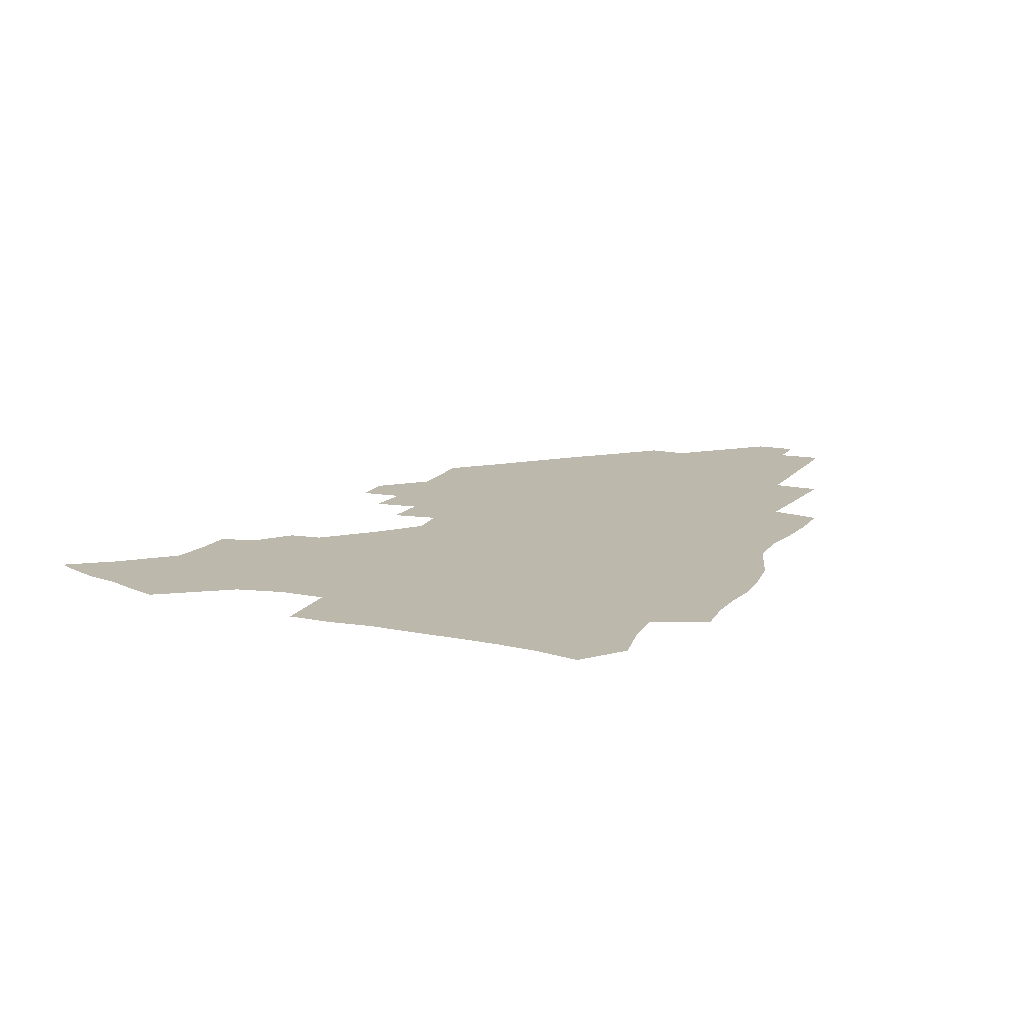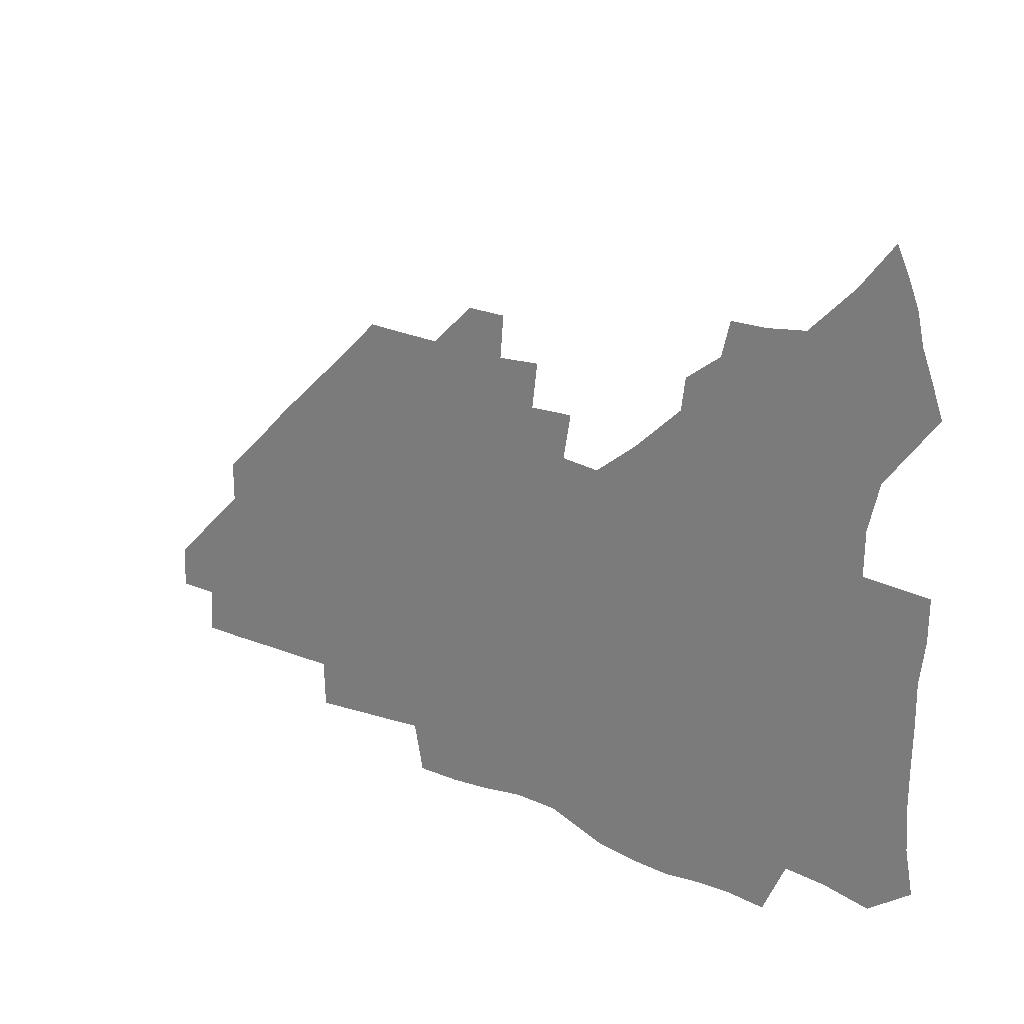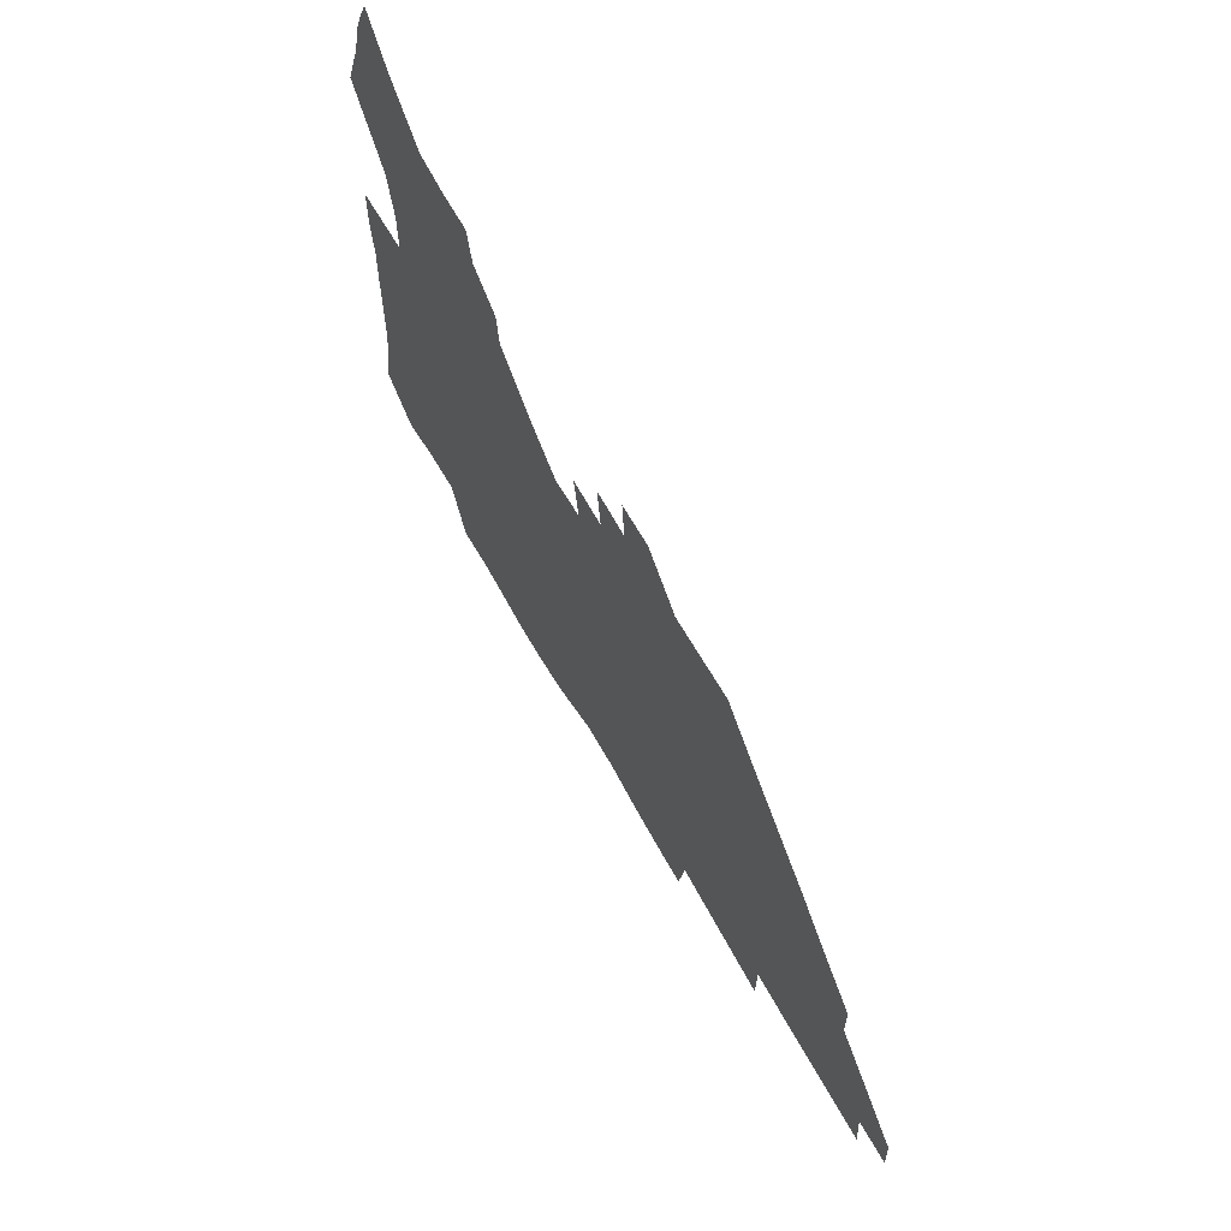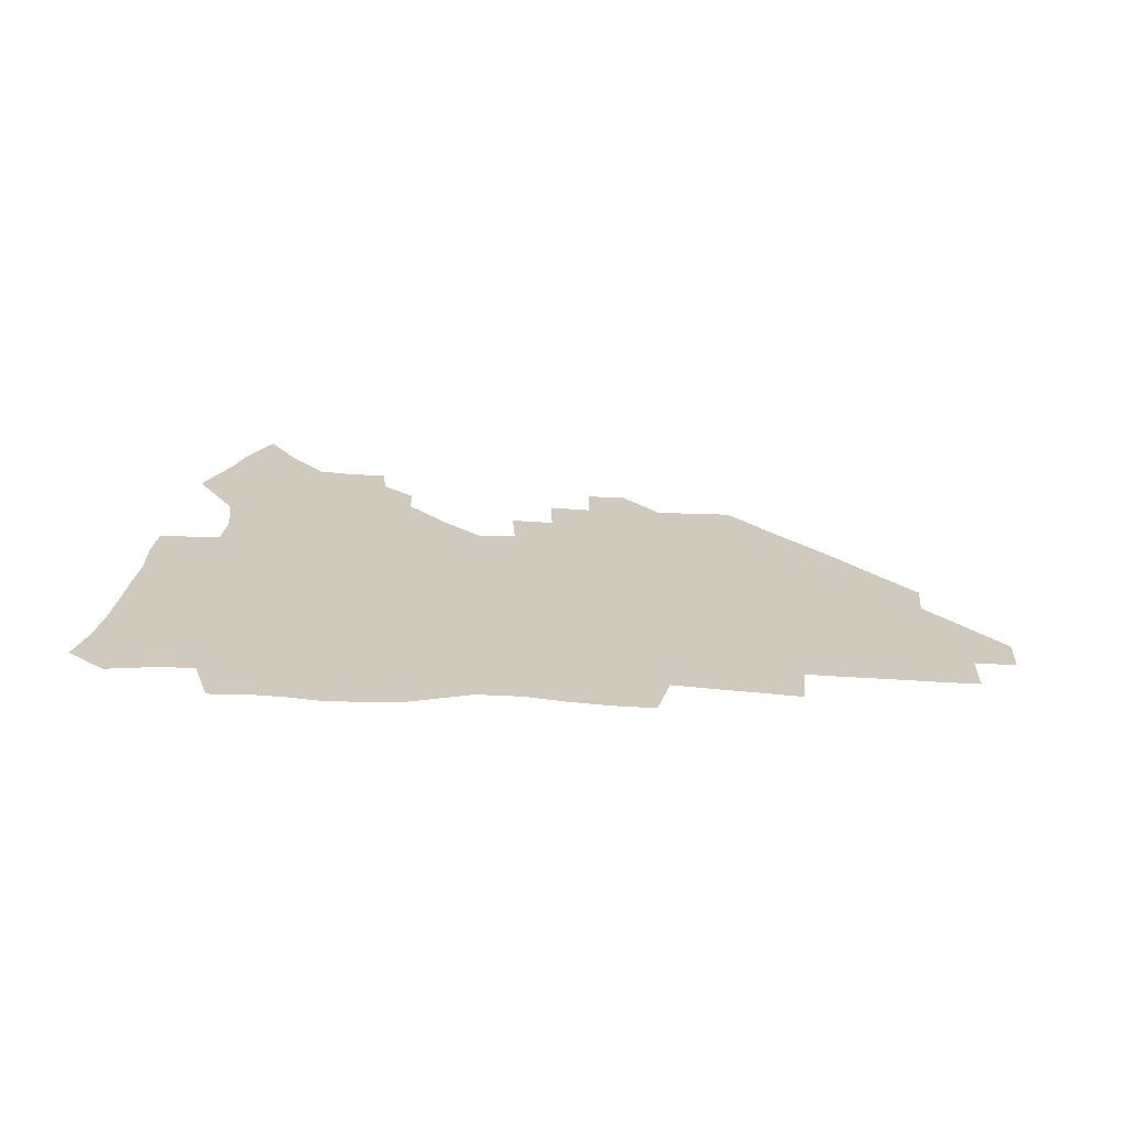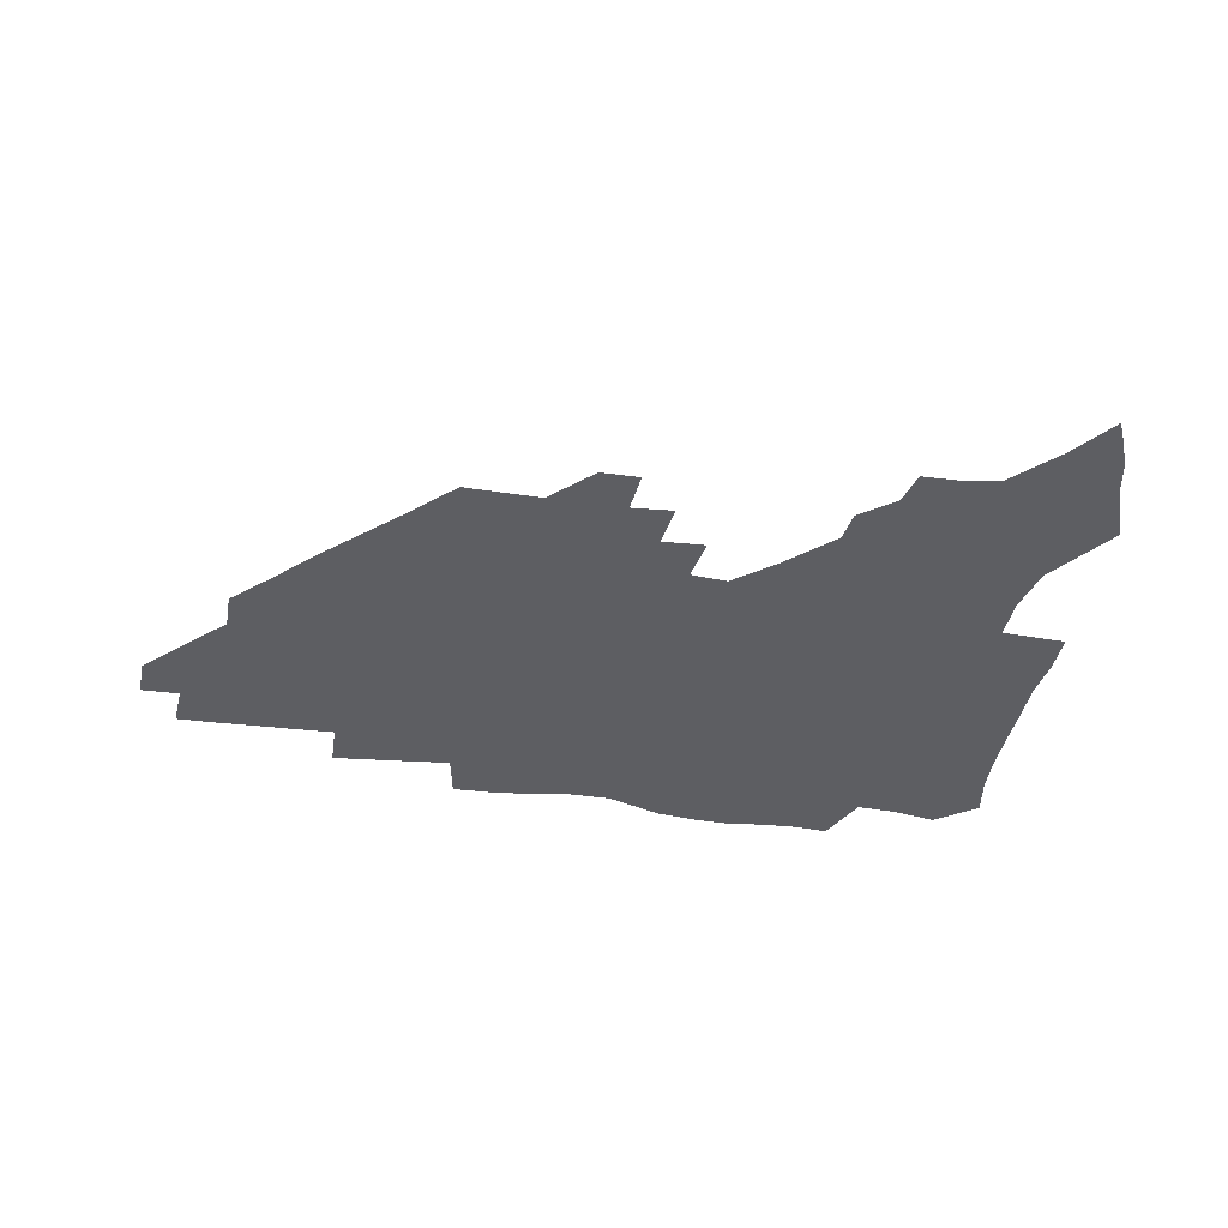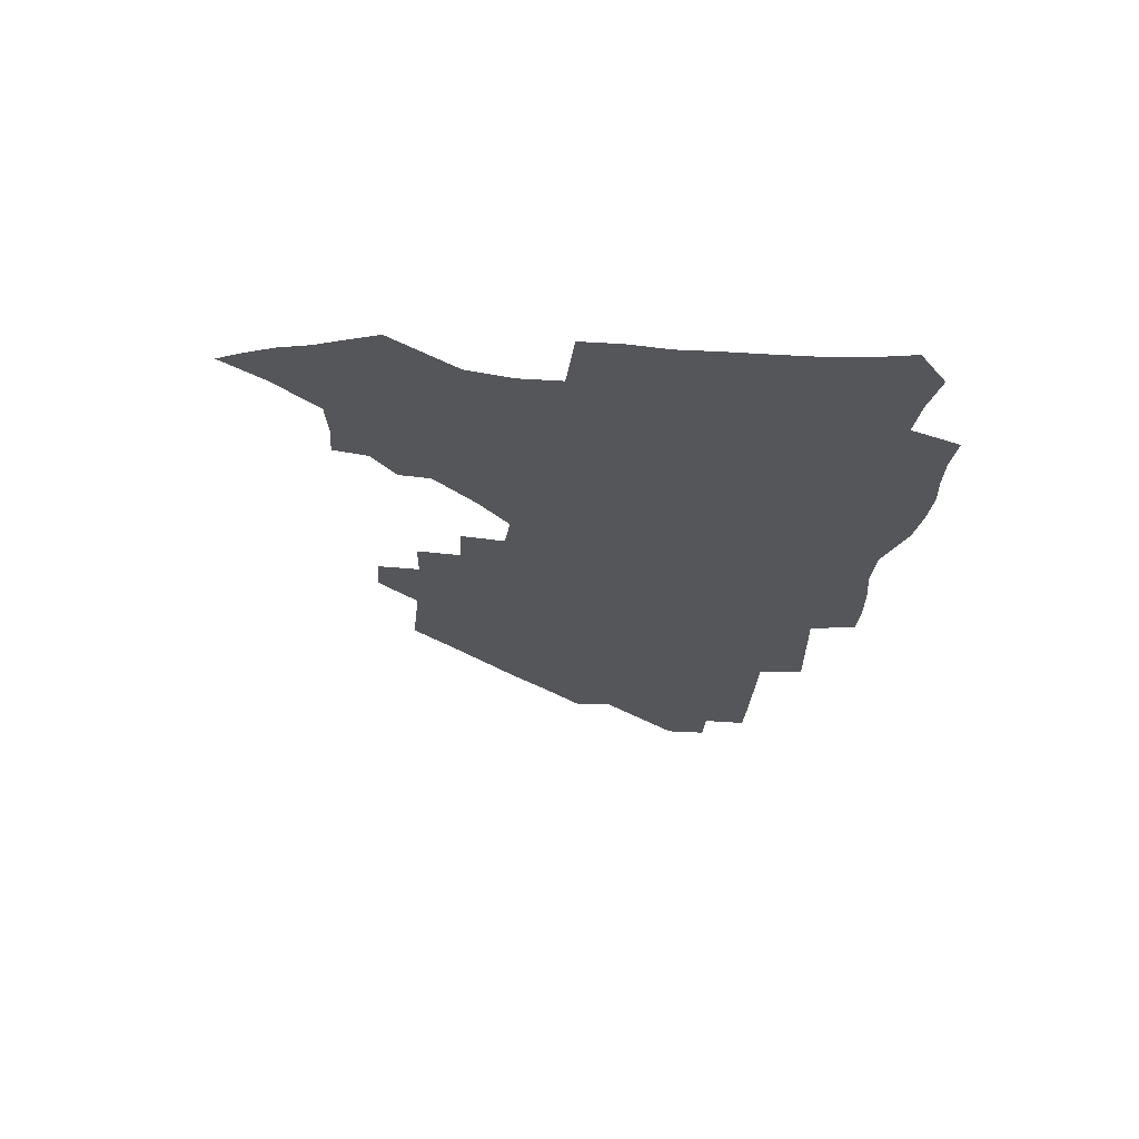
<metadata>
{"format":"obj","ext":"obj","renderer":"f3d","projection":"perspective","resolution":1024,"background":"white","views":[{"elev":14.8,"azim":-66.0,"up":"+Z"},{"elev":24.1,"azim":-144.0,"up":"+Y"},{"elev":63.2,"azim":61.0,"up":"+Y"},{"elev":22.8,"azim":5.5,"up":"+Z"},{"elev":-38.4,"azim":169.9,"up":"+Z"},{"elev":-25.8,"azim":-95.1,"up":"+Z"}]}
</metadata>
<code>
v 261.4 188 0
v 264.5 204.7 0
v 265.5 220.5 0
v 265.5 236.3 0
v 265.3 252.3 0
v 265.4 268.7 0
v 263.5 284.6 0
v 263.3 300.5 0
v 277.5 176 0
v 281.6 193.4 0
v 283.7 209.1 0
v 285.4 224.7 0
v 285.7 239.6 0
v 285.7 254.8 0
v 287.9 270.5 0
v 288.3 285.8 0
v 288.1 301.5 0
v 287.9 318.1 0
v 283.8 335.8 0
v 264.7 362.1 0
v 268.8 373.7 0
v 273 384.8 0
v 275.6 396.2 0
v 279.6 406.6 0
v 284.2 416.3 0
v 294.7 179.1 0
v 298.3 195.8 0
v 301.3 211.9 0
v 302.6 226.7 0
v 302.7 241.1 0
v 303.7 256 0
v 306.6 271.2 0
v 307 285.5 0
v 306.1 300 0
v 306.3 314.4 0
v 307.2 328.2 0
v 304.4 343.8 0
v 298.4 360.9 0
v 293 377.1 0
v 295.2 388.3 0
v 296.9 399.3 0
v 310.2 180 0
v 313.8 197.1 0
v 315.9 212.4 0
v 317.1 227 0
v 318.3 241.6 0
v 319.6 256.3 0
v 322.3 271.3 0
v 323 285.4 0
v 322.5 299.3 0
v 323 313 0
v 322.5 326.6 0
v 320.4 341.1 0
v 319.2 354.6 0
v 316.7 368.4 0
v 313.8 381.7 0
v 318.9 160 0
v 325.9 182 0
v 328.8 197.8 0
v 330.5 212.7 0
v 331.3 226.9 0
v 333.1 241.7 0
v 334.5 256.1 0
v 338 271.4 0
v 338.8 285.3 0
v 338.4 298.9 0
v 337.5 312.6 0
v 336.4 326.3 0
v 334.3 340.7 0
v 334.3 353 0
v 332.6 365.7 0
v 328.7 379.6 0
v 333.5 161 0
v 339.8 181.4 0
v 343.7 198.3 0
v 345.3 212.9 0
v 347.1 227.6 0
v 348.1 241.9 0
v 350.6 256.8 0
v 353.3 271.5 0
v 354.4 285.2 0
v 353.6 298.7 0
v 351.4 313 0
v 349.6 327.1 0
v 347.7 341.2 0
v 346.6 353.9 0
v 345.2 366.1 0
v 342.1 379.3 0
v 346.8 160.2 0
v 354.6 181.9 0
v 358.8 198.7 0
v 361.4 213.9 0
v 362.7 228.3 0
v 364.9 243.1 0
v 366.3 257.4 0
v 368.2 271.7 0
v 368.7 285.2 0
v 368.5 298.4 0
v 366.6 312.1 0
v 363.7 327 0
v 360.1 343.6 0
v 358.5 355.8 0
v 359.6 158.5 0
v 369.9 183 0
v 374.7 199.7 0
v 377.7 215 0
v 378.8 229.2 0
v 381.5 244.2 0
v 382.5 258.2 0
v 383 271.9 0
v 382.8 285.3 0
v 382.3 298.5 0
v 380.4 312.2 0
v 378.1 326.1 0
v 373.8 159 0
v 385.3 183.6 0
v 391.4 201.4 0
v 393.4 215.8 0
v 395.1 230.3 0
v 396.2 244.4 0
v 396.5 258.2 0
v 396.7 271.9 0
v 396.6 285.6 0
v 395.5 299.4 0
v 393.8 313.2 0
v 389.6 160.8 0
v 402.2 185.5 0
v 406.8 201.8 0
v 408.5 216.1 0
v 409.8 230.3 0
v 410.1 244.1 0
v 410.6 258.1 0
v 410.5 271.9 0
v 411 285.8 0
v 409.5 300.1 0
v 408.1 314.3 0
v 405.3 331.3 0
v 411.3 168.4 0
v 418.6 186.7 0
v 421.2 201.2 0
v 422.9 215.6 0
v 424.4 230.1 0
v 424.4 243.9 0
v 425 258.2 0
v 425 272.2 0
v 424.5 286.5 0
v 423.8 300.7 0
v 422.6 315.5 0
v 421.8 330.5 0
v 419.7 347.5 0
v 428 168.5 0
v 433.5 185.9 0
v 435.7 200.5 0
v 437.3 215.1 0
v 438.4 229.5 0
v 438.9 243.7 0
v 439.3 258 0
v 439.1 272.2 0
v 438.9 286.5 0
v 438.7 300.7 0
v 437.8 315.5 0
v 436.6 330.9 0
v 435.8 346.2 0
v 434.4 362.3 0
v 443.3 166 0
v 448.1 184.5 0
v 450.3 199.6 0
v 452.2 214.8 0
v 452.8 229 0
v 453.1 243.3 0
v 453.4 257.7 0
v 453.6 272.1 0
v 453.2 286.6 0
v 453.1 301 0
v 452.4 315.8 0
v 451.6 330.8 0
v 450.7 345.9 0
v 449.3 362.2 0
v 458.9 164.4 0
v 462.9 183 0
v 465.2 198.9 0
v 466.6 213.9 0
v 467.4 228.5 0
v 467.7 243 0
v 467.9 257.5 0
v 468.3 272 0
v 468.1 286.4 0
v 467.6 301.3 0
v 467 316 0
v 466.4 330.6 0
v 465.2 346.2 0
v 474.7 164.1 0
v 478.2 182.3 0
v 480 198 0
v 481.1 212.9 0
v 481.9 228 0
v 482.4 242.8 0
v 482.5 257.4 0
v 482.5 271.9 0
v 482.6 286.4 0
v 482 301.8 0
v 481.5 316.3 0
v 480.9 331 0
v 479.9 346.4 0
v 493.5 180.6 0
v 494.9 197.4 0
v 495.8 212.3 0
v 496.6 227.8 0
v 497.2 242.7 0
v 497.1 257.2 0
v 497.2 271.8 0
v 497 286.4 0
v 496.4 301.8 0
v 496 316.3 0
v 495.4 331 0
v 494.5 346.7 0
v 508.9 179.1 0
v 509.8 196.4 0
v 510.6 212.1 0
v 511.2 227.5 0
v 511.5 242.5 0
v 511.6 257.1 0
v 511.7 271.7 0
v 511.4 286.4 0
v 510.9 301.6 0
v 510.5 316.3 0
v 509.9 331 0
v 524.4 177.5 0
v 524.9 195.3 0
v 525.5 211.3 0
v 525.8 227.1 0
v 526 242.2 0
v 526 257 0
v 526 271.6 0
v 525.8 286.4 0
v 525.4 301.3 0
v 524.9 316.4 0
v 540.3 194.6 0
v 540.4 211.2 0
v 540.3 227 0
v 540.5 242 0
v 540.5 256.8 0
v 540.2 271.7 0
v 540 286.4 0
v 539.9 301.8 0
v 555.7 194.3 0
v 555.1 211.2 0
v 555 226.7 0
v 555.1 241.7 0
v 554.9 256.9 0
v 554.6 271.7 0
v 554.4 286.5 0
v 571.1 193.7 0
v 570.2 210.5 0
v 569.8 226.4 0
v 569.6 241.6 0
v 569.2 256.8 0
v 569.2 271.7 0
v 586.1 193.4 0
v 585 210.3 0
v 584.8 225.9 0
v 583.9 241.8 0
v 599.9 210 0
v 599.5 225.6 0
f 9 10 1
f 1 10 2
f 10 11 2
f 2 11 3
f 11 12 3
f 3 12 4
f 12 13 4
f 4 13 5
f 13 14 5
f 5 14 6
f 14 15 6
f 6 15 7
f 15 16 7
f 7 16 8
f 16 17 8
f 9 26 10
f 26 27 10
f 10 27 11
f 27 28 11
f 11 28 12
f 28 29 12
f 12 29 13
f 29 30 13
f 13 30 14
f 30 31 14
f 14 31 15
f 31 32 15
f 15 32 16
f 32 33 16
f 16 33 17
f 33 34 17
f 17 34 18
f 34 35 18
f 18 35 19
f 35 36 19
f 19 36 20
f 36 37 20
f 20 37 21
f 37 38 21
f 21 38 22
f 38 39 22
f 22 39 23
f 39 40 23
f 23 40 24
f 40 41 24
f 24 41 25
f 26 42 27
f 42 43 27
f 27 43 28
f 43 44 28
f 28 44 29
f 44 45 29
f 29 45 30
f 45 46 30
f 30 46 31
f 46 47 31
f 31 47 32
f 47 48 32
f 32 48 33
f 48 49 33
f 33 49 34
f 49 50 34
f 34 50 35
f 50 51 35
f 35 51 36
f 51 52 36
f 36 52 37
f 52 53 37
f 37 53 38
f 53 54 38
f 38 54 39
f 54 55 39
f 39 55 40
f 55 56 40
f 40 56 41
f 57 58 42
f 42 58 43
f 58 59 43
f 43 59 44
f 59 60 44
f 44 60 45
f 60 61 45
f 45 61 46
f 61 62 46
f 46 62 47
f 62 63 47
f 47 63 48
f 63 64 48
f 48 64 49
f 64 65 49
f 49 65 50
f 65 66 50
f 50 66 51
f 66 67 51
f 51 67 52
f 67 68 52
f 52 68 53
f 68 69 53
f 53 69 54
f 69 70 54
f 54 70 55
f 70 71 55
f 55 71 56
f 71 72 56
f 57 73 58
f 73 74 58
f 58 74 59
f 74 75 59
f 59 75 60
f 75 76 60
f 60 76 61
f 76 77 61
f 61 77 62
f 77 78 62
f 62 78 63
f 78 79 63
f 63 79 64
f 79 80 64
f 64 80 65
f 80 81 65
f 65 81 66
f 81 82 66
f 66 82 67
f 82 83 67
f 67 83 68
f 83 84 68
f 68 84 69
f 84 85 69
f 69 85 70
f 85 86 70
f 70 86 71
f 86 87 71
f 71 87 72
f 87 88 72
f 73 89 74
f 89 90 74
f 74 90 75
f 90 91 75
f 75 91 76
f 91 92 76
f 76 92 77
f 92 93 77
f 77 93 78
f 93 94 78
f 78 94 79
f 94 95 79
f 79 95 80
f 95 96 80
f 80 96 81
f 96 97 81
f 81 97 82
f 97 98 82
f 82 98 83
f 98 99 83
f 83 99 84
f 99 100 84
f 84 100 85
f 100 101 85
f 85 101 86
f 101 102 86
f 86 102 87
f 89 103 90
f 103 104 90
f 90 104 91
f 104 105 91
f 91 105 92
f 105 106 92
f 92 106 93
f 106 107 93
f 93 107 94
f 107 108 94
f 94 108 95
f 108 109 95
f 95 109 96
f 109 110 96
f 96 110 97
f 110 111 97
f 97 111 98
f 111 112 98
f 98 112 99
f 112 113 99
f 99 113 100
f 113 114 100
f 100 114 101
f 103 115 104
f 115 116 104
f 104 116 105
f 116 117 105
f 105 117 106
f 117 118 106
f 106 118 107
f 118 119 107
f 107 119 108
f 119 120 108
f 108 120 109
f 120 121 109
f 109 121 110
f 121 122 110
f 110 122 111
f 122 123 111
f 111 123 112
f 123 124 112
f 112 124 113
f 124 125 113
f 113 125 114
f 115 126 116
f 126 127 116
f 116 127 117
f 127 128 117
f 117 128 118
f 128 129 118
f 118 129 119
f 129 130 119
f 119 130 120
f 130 131 120
f 120 131 121
f 131 132 121
f 121 132 122
f 132 133 122
f 122 133 123
f 133 134 123
f 123 134 124
f 134 135 124
f 124 135 125
f 135 136 125
f 126 138 127
f 138 139 127
f 127 139 128
f 139 140 128
f 128 140 129
f 140 141 129
f 129 141 130
f 141 142 130
f 130 142 131
f 142 143 131
f 131 143 132
f 143 144 132
f 132 144 133
f 144 145 133
f 133 145 134
f 145 146 134
f 134 146 135
f 146 147 135
f 135 147 136
f 147 148 136
f 136 148 137
f 148 149 137
f 138 151 139
f 151 152 139
f 139 152 140
f 152 153 140
f 140 153 141
f 153 154 141
f 141 154 142
f 154 155 142
f 142 155 143
f 155 156 143
f 143 156 144
f 156 157 144
f 144 157 145
f 157 158 145
f 145 158 146
f 158 159 146
f 146 159 147
f 159 160 147
f 147 160 148
f 160 161 148
f 148 161 149
f 161 162 149
f 149 162 150
f 162 163 150
f 151 165 152
f 165 166 152
f 152 166 153
f 166 167 153
f 153 167 154
f 167 168 154
f 154 168 155
f 168 169 155
f 155 169 156
f 169 170 156
f 156 170 157
f 170 171 157
f 157 171 158
f 171 172 158
f 158 172 159
f 172 173 159
f 159 173 160
f 173 174 160
f 160 174 161
f 174 175 161
f 161 175 162
f 175 176 162
f 162 176 163
f 176 177 163
f 163 177 164
f 177 178 164
f 165 179 166
f 179 180 166
f 166 180 167
f 180 181 167
f 167 181 168
f 181 182 168
f 168 182 169
f 182 183 169
f 169 183 170
f 183 184 170
f 170 184 171
f 184 185 171
f 171 185 172
f 185 186 172
f 172 186 173
f 186 187 173
f 173 187 174
f 187 188 174
f 174 188 175
f 188 189 175
f 175 189 176
f 189 190 176
f 176 190 177
f 190 191 177
f 177 191 178
f 179 192 180
f 192 193 180
f 180 193 181
f 193 194 181
f 181 194 182
f 194 195 182
f 182 195 183
f 195 196 183
f 183 196 184
f 196 197 184
f 184 197 185
f 197 198 185
f 185 198 186
f 198 199 186
f 186 199 187
f 199 200 187
f 187 200 188
f 200 201 188
f 188 201 189
f 201 202 189
f 189 202 190
f 202 203 190
f 190 203 191
f 203 204 191
f 193 205 194
f 205 206 194
f 194 206 195
f 206 207 195
f 195 207 196
f 207 208 196
f 196 208 197
f 208 209 197
f 197 209 198
f 209 210 198
f 198 210 199
f 210 211 199
f 199 211 200
f 211 212 200
f 200 212 201
f 212 213 201
f 201 213 202
f 213 214 202
f 202 214 203
f 214 215 203
f 203 215 204
f 215 216 204
f 205 217 206
f 217 218 206
f 206 218 207
f 218 219 207
f 207 219 208
f 219 220 208
f 208 220 209
f 220 221 209
f 209 221 210
f 221 222 210
f 210 222 211
f 222 223 211
f 211 223 212
f 223 224 212
f 212 224 213
f 224 225 213
f 213 225 214
f 225 226 214
f 214 226 215
f 226 227 215
f 215 227 216
f 217 228 218
f 228 229 218
f 218 229 219
f 229 230 219
f 219 230 220
f 230 231 220
f 220 231 221
f 231 232 221
f 221 232 222
f 232 233 222
f 222 233 223
f 233 234 223
f 223 234 224
f 234 235 224
f 224 235 225
f 235 236 225
f 225 236 226
f 236 237 226
f 226 237 227
f 229 238 230
f 238 239 230
f 230 239 231
f 239 240 231
f 231 240 232
f 240 241 232
f 232 241 233
f 241 242 233
f 233 242 234
f 242 243 234
f 234 243 235
f 243 244 235
f 235 244 236
f 244 245 236
f 236 245 237
f 238 246 239
f 246 247 239
f 239 247 240
f 247 248 240
f 240 248 241
f 248 249 241
f 241 249 242
f 249 250 242
f 242 250 243
f 250 251 243
f 243 251 244
f 251 252 244
f 244 252 245
f 246 253 247
f 253 254 247
f 247 254 248
f 254 255 248
f 248 255 249
f 255 256 249
f 249 256 250
f 256 257 250
f 250 257 251
f 257 258 251
f 251 258 252
f 253 259 254
f 259 260 254
f 254 260 255
f 260 261 255
f 255 261 256
f 261 262 256
f 256 262 257
f 260 263 261
f 263 264 261
f 261 264 262

</code>
